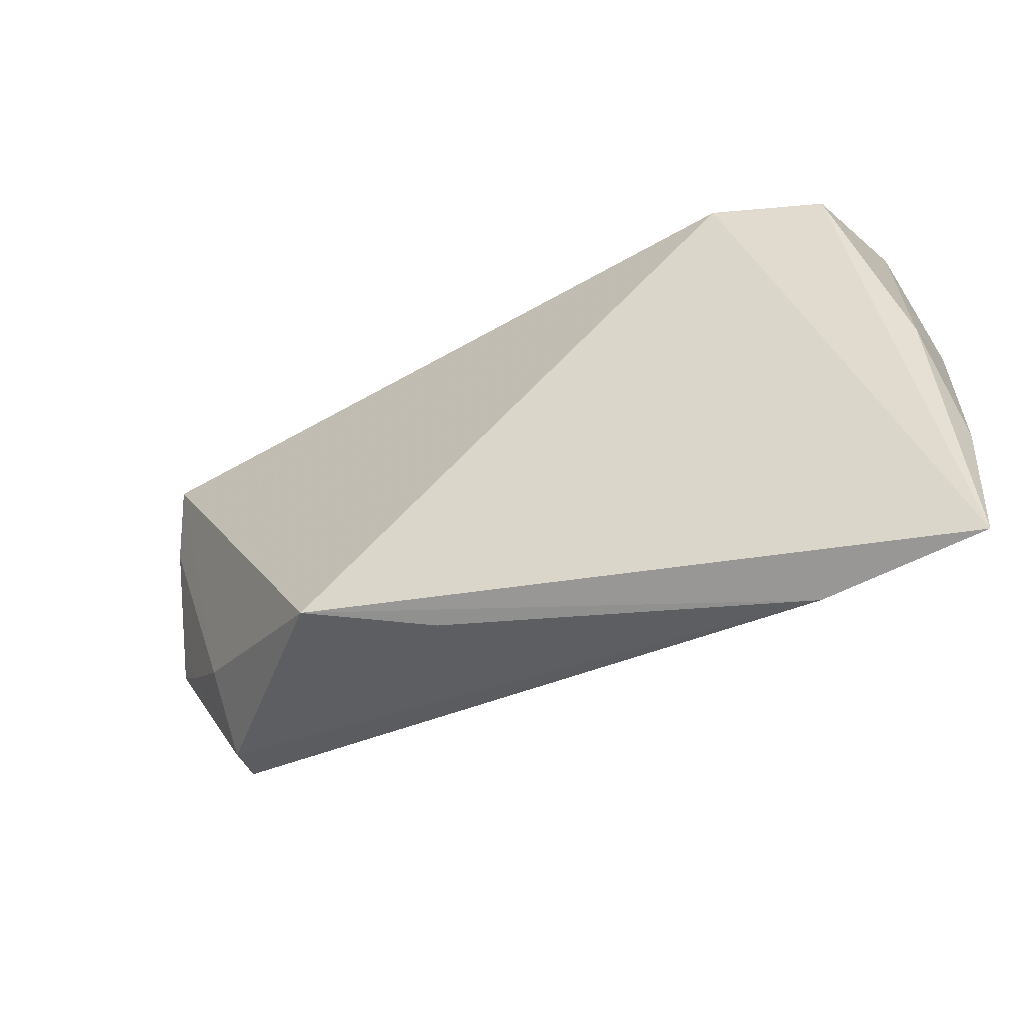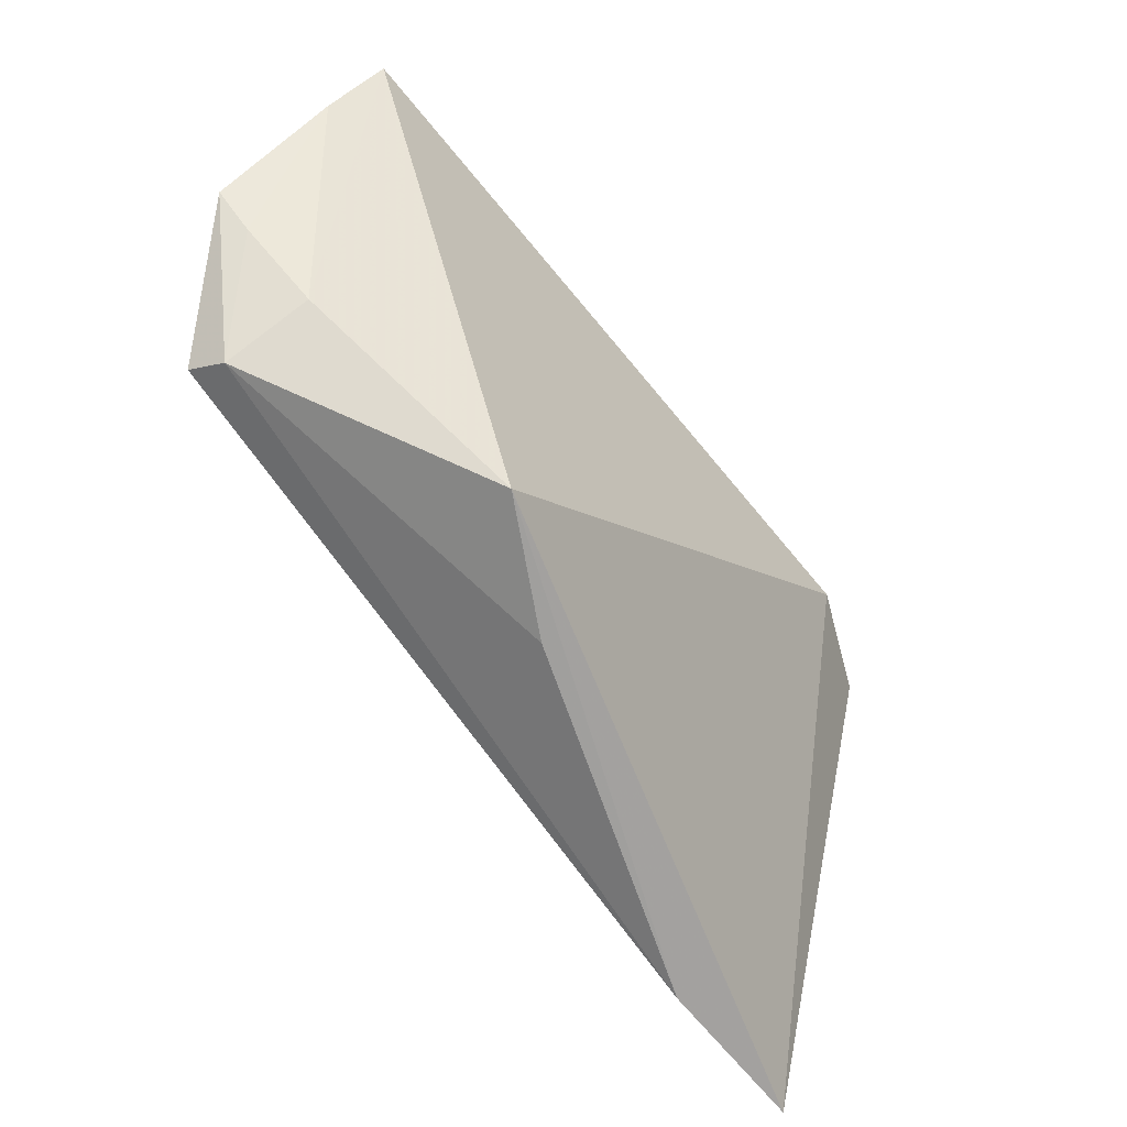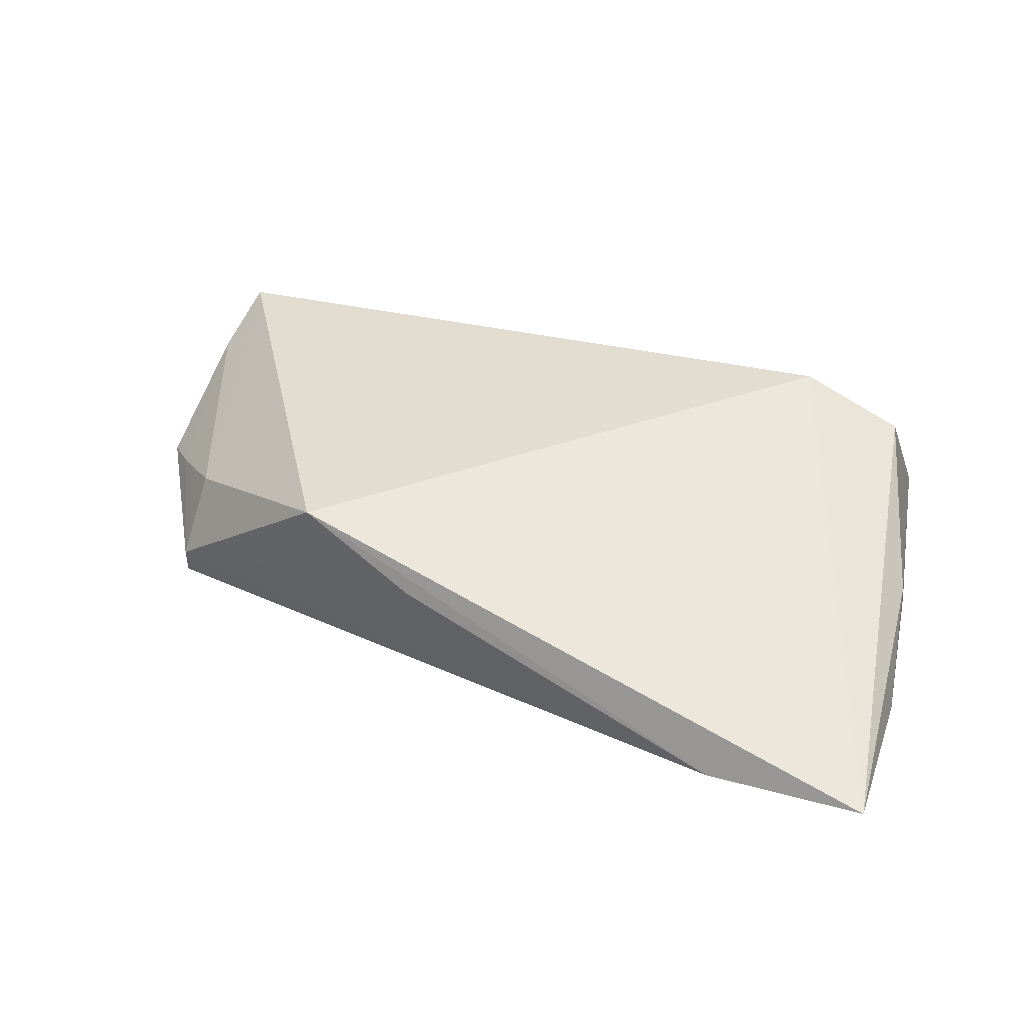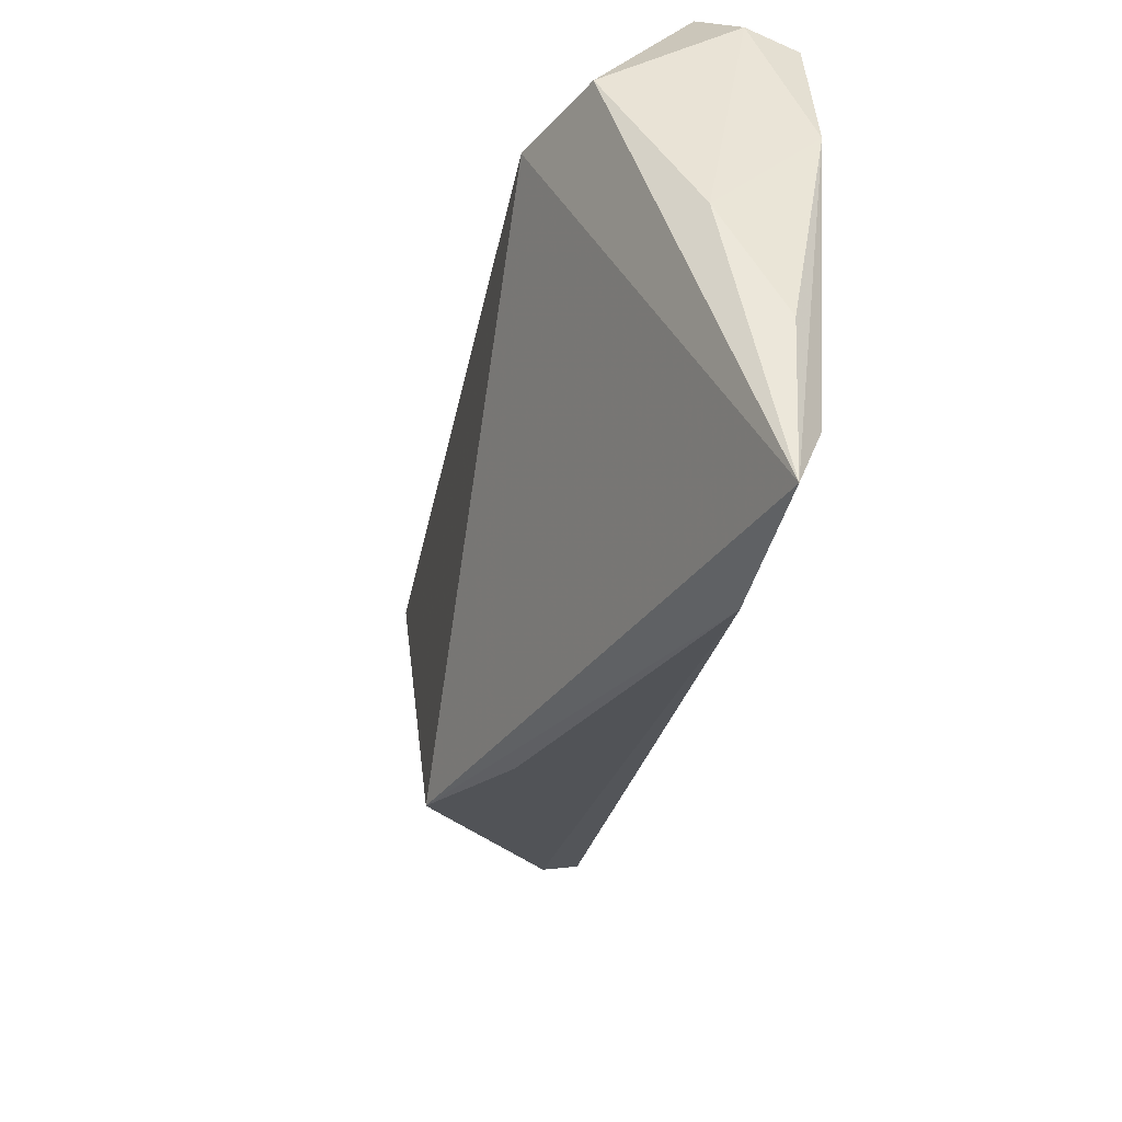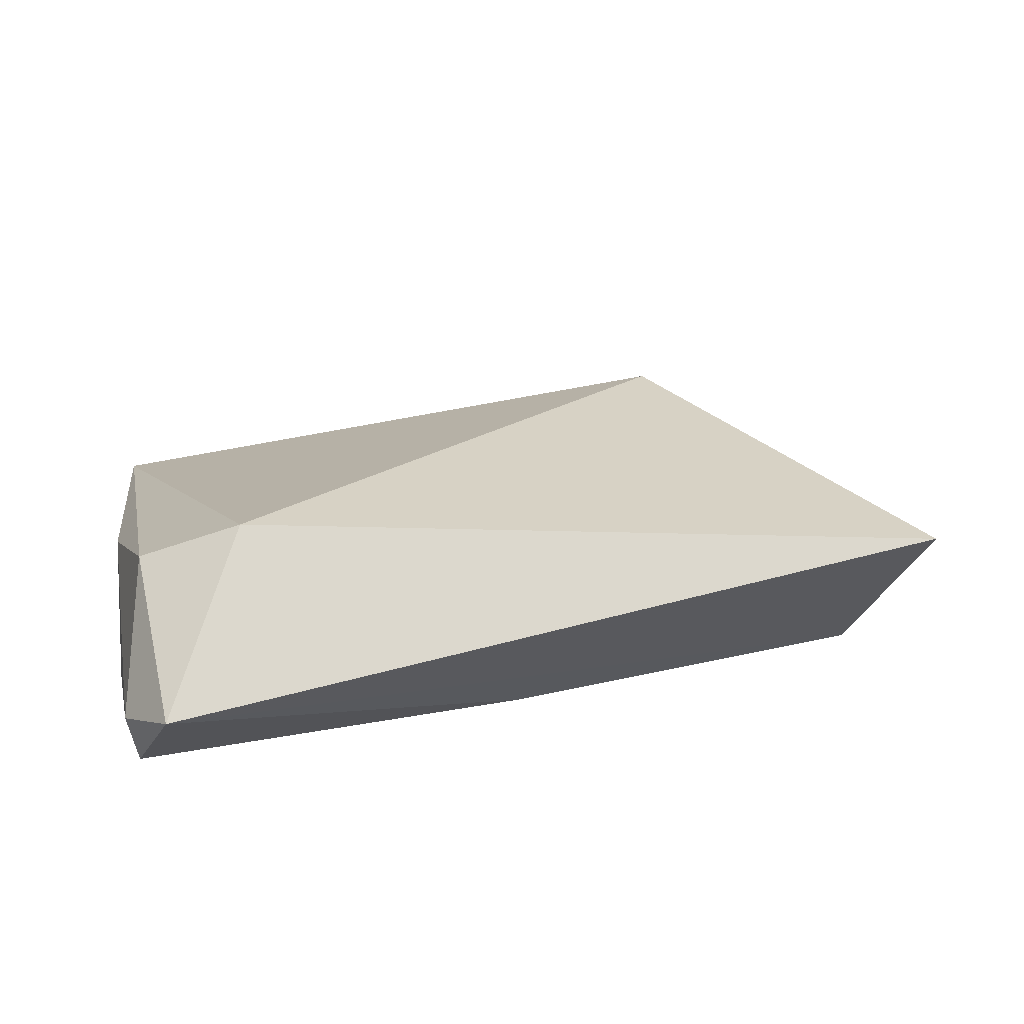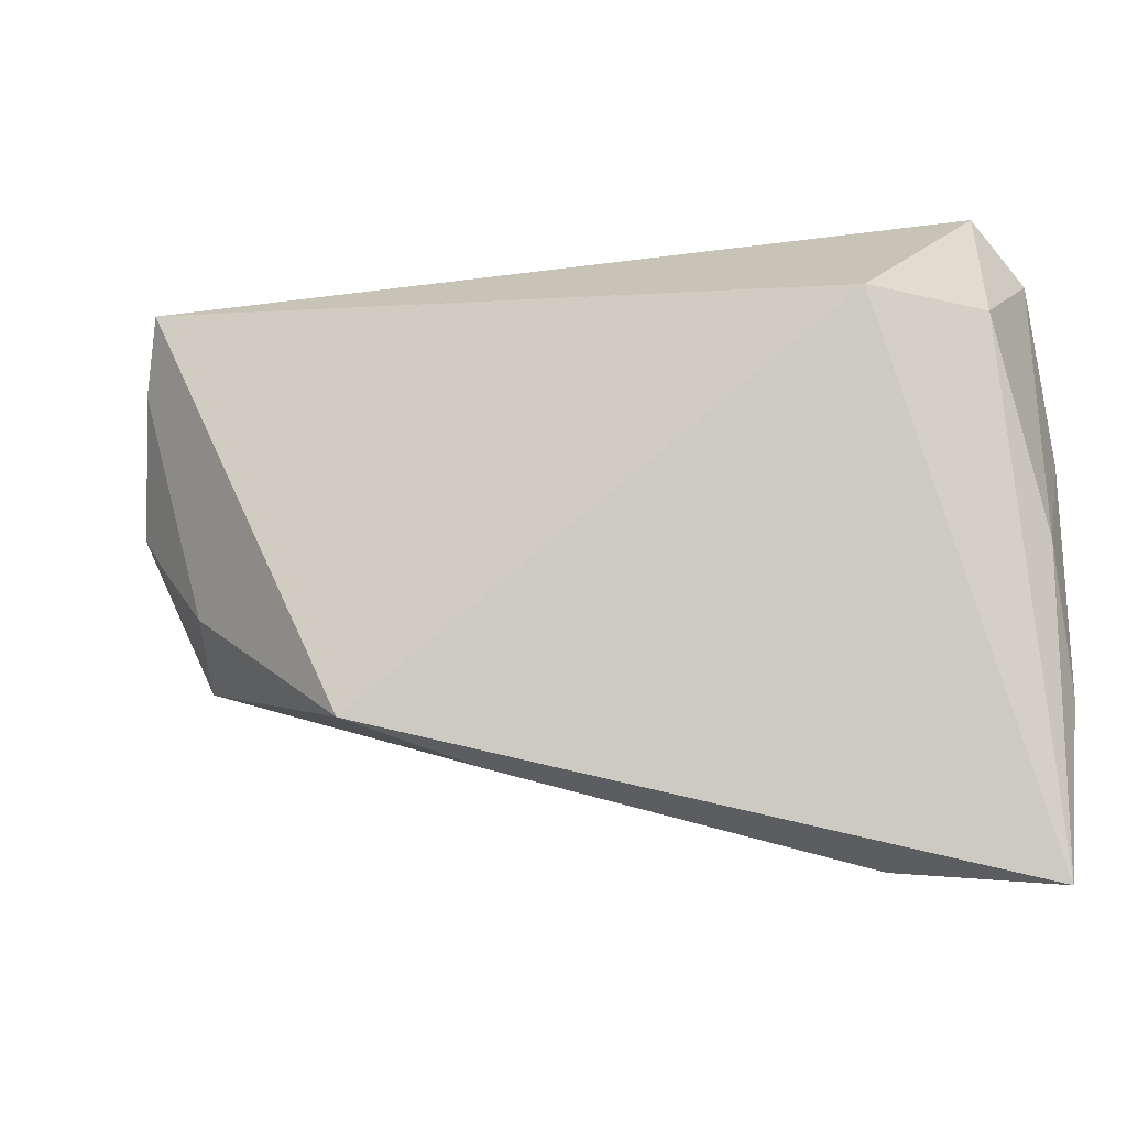
<metadata>
{"format":"obj","ext":"obj","renderer":"f3d","projection":"perspective","resolution":1024,"background":"white","views":[{"elev":-61.3,"azim":30.2,"up":"+Y"},{"elev":-52.9,"azim":-53.8,"up":"+Y"},{"elev":36.2,"azim":13.4,"up":"+Z"},{"elev":-44.7,"azim":76.0,"up":"+Y"},{"elev":28.5,"azim":170.5,"up":"+Z"},{"elev":-23.5,"azim":15.5,"up":"+Y"}]}
</metadata>
<code>
v 0.04192 0.03323 -0.001376
v -0.0499 -0.007777 0.001805
v -0.05663 0.0008555 -0.001826
v 0.02721 -0.04155 -0.007032
v -0.02836 -0.0253 0.01196
v -0.05628 0.01989 0.006811
v 0.04494 -0.03559 -0.009489
v -0.05238 -0.01172 -0.01182
v 0.0479 -0.008608 0.0005307
v 0.04839 0.005715 -0.01182
v 0.04839 -0.02411 -0.006821
v -0.05353 0.02781 0.01177
v -0.04705 0.01583 -0.009062
v -0.01383 -0.03013 0.004986
v 0.04657 -0.0446 -0.006207
v 0.04396 0.01428 0.01083
v -0.06006 0.005715 -0.003499
v 0.04707 0.02559 -0.005147
v -0.05158 -0.01366 -0.007219
v 0.03143 0.01689 0.01558
v -0.002425 0.02079 -0.01113
v 0.04588 0.02492 -0.01182
f 1 12 20
f 20 12 5
f 6 12 17
f 18 22 1
f 5 4 15
f 15 20 5
f 22 18 10
f 11 15 10
f 9 15 11
f 11 10 9
f 9 10 18
f 1 20 16
f 16 18 1
f 16 9 18
f 20 15 16
f 15 9 16
f 5 12 2
f 12 6 2
f 14 4 5
f 22 10 8
f 3 6 17
f 3 2 6
f 13 8 17
f 17 12 13
f 13 12 1
f 4 8 7
f 7 8 10
f 7 15 4
f 7 10 15
f 2 3 19
f 17 8 19
f 19 3 17
f 5 2 19
f 19 14 5
f 4 14 19
f 19 8 4
f 22 8 21
f 8 13 21
f 1 22 21
f 21 13 1

</code>
